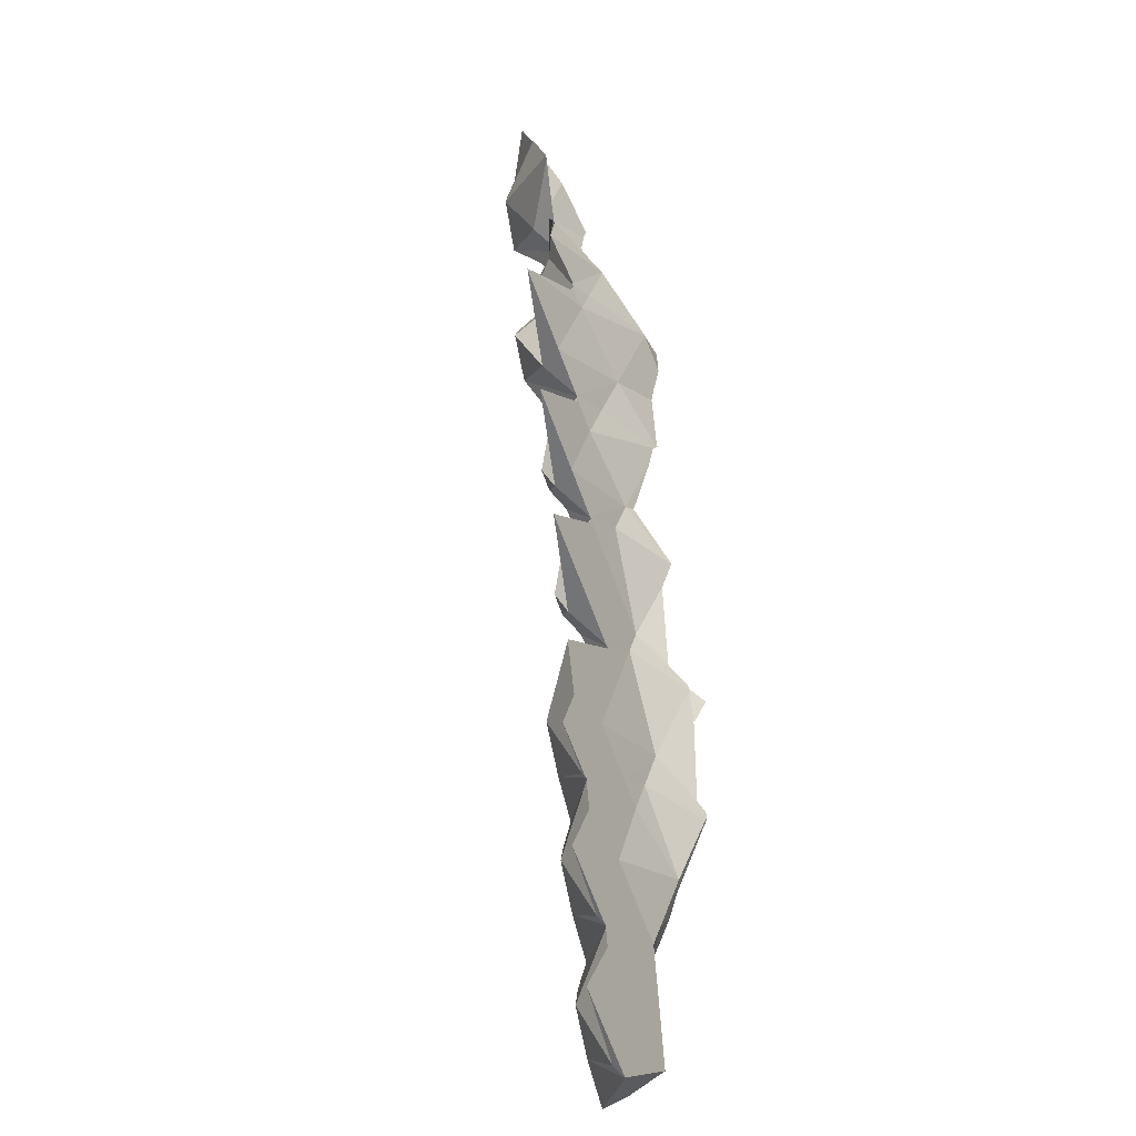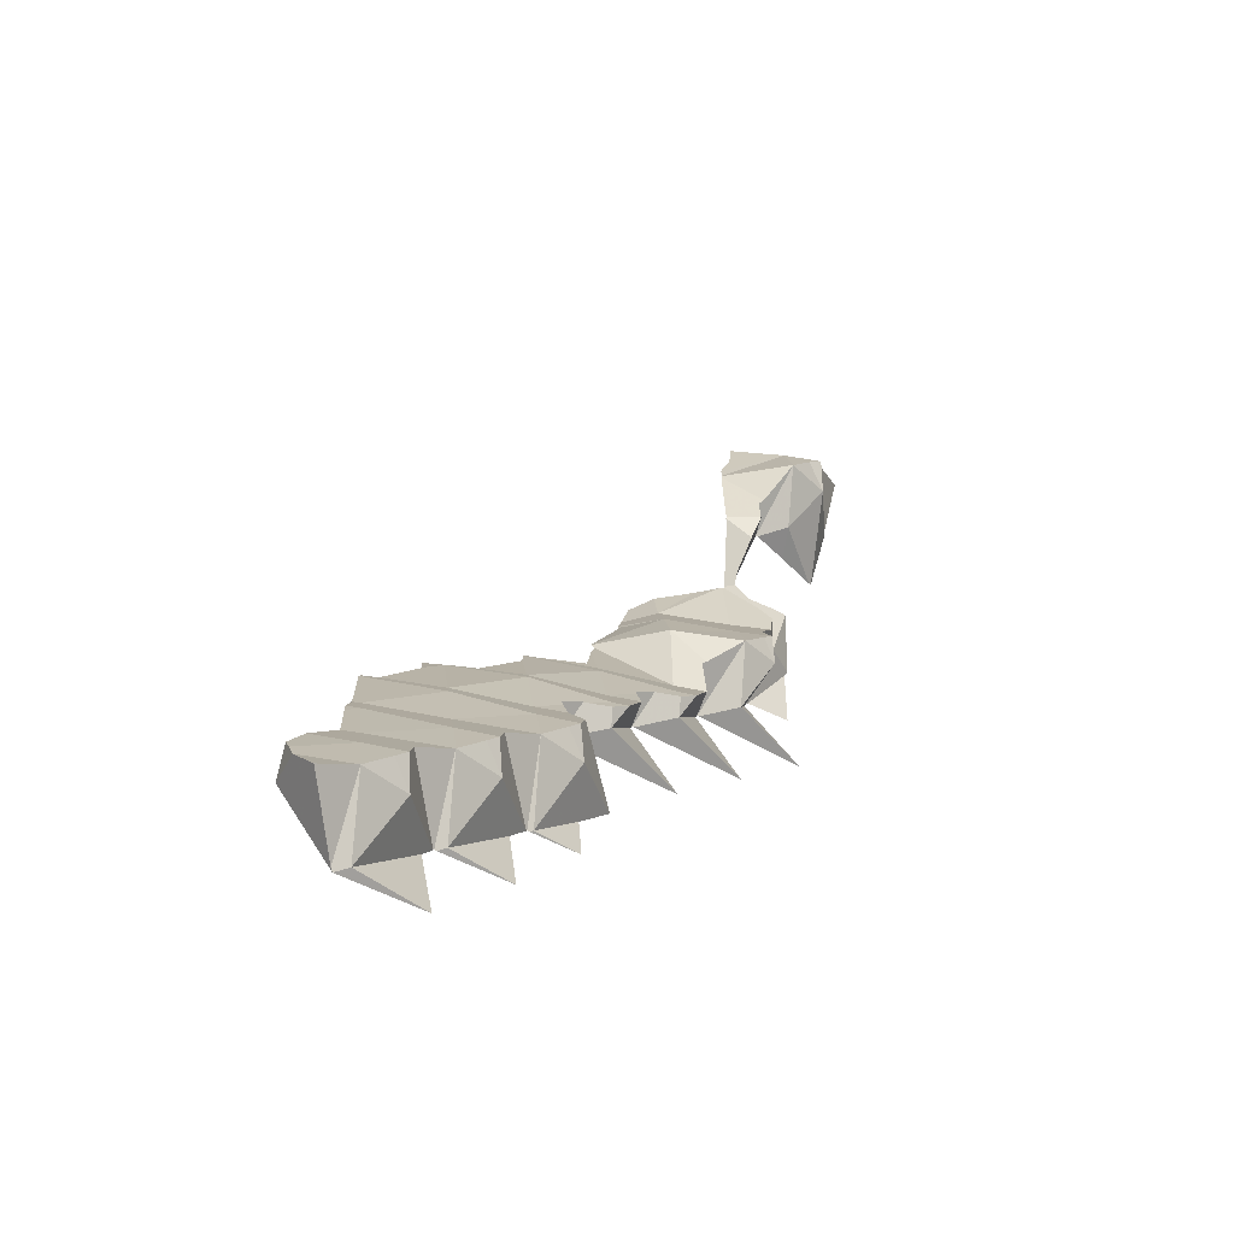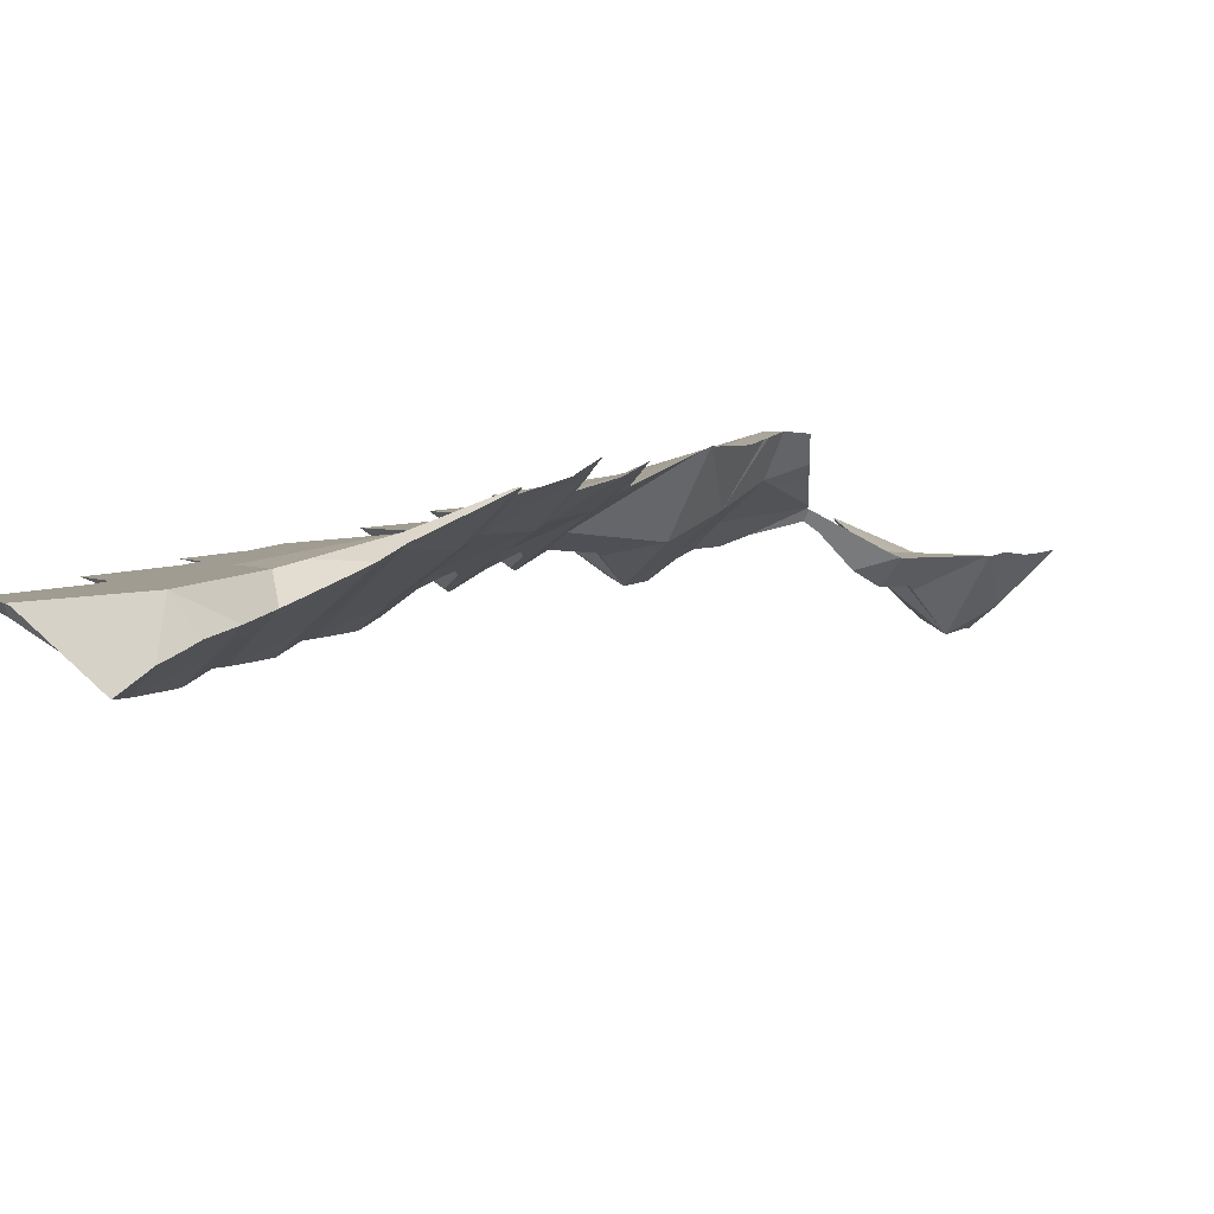
<metadata>
{"format":"obj","ext":"obj","renderer":"f3d","projection":"perspective","resolution":1024,"background":"white","views":[{"elev":-76.5,"azim":-38.2,"up":"+Y"},{"elev":-38.4,"azim":171.3,"up":"+Y"},{"elev":-30.3,"azim":66.6,"up":"+Z"}]}
</metadata>
<code>
v 24.02 35.99 19.93
v 24.03 35.97 19.93
v 24.22 35 19.96
v 24.23 35.05 19.95
v 24.39 35.72 19.28
v 24.39 35.72 19.28
v 24.46 35 19
v 24.46 35.58 19
v 24.46 35.58 19
v 24.46 35.58 19
v 24.47 34.05 19.96
v 24.48 34.04 19.96
v 24.51 34.02 19.93
v 24.67 35.39 18.84
v 24.97 35.99 19.68
v 24.97 35.99 19.68
v 25 35 18.51
v 25 35 18.51
v 25 35 18.51
v 25 34.02 19.44
v 25 34.25 19
v 25 35 18.51
v 25 35 18.51
v 25 35 19.2
v 25 35.62 19
v 25 35.62 19
v 25 35.98 19.67
v 25 35 18.51
v 25 35.62 19
v 25.02 32 19.45
v 25.02 32.92 19.36
v 25.05 30.01 18.9
v 25.06 32.94 19.35
v 25.06 31.91 19.43
v 25.07 31.07 19.34
v 25.14 30.14 18.91
v 25.27 32.96 19.26
v 25.31 32 19
v 25.37 32.31 18.69
v 25.42 34.42 18.67
v 25.43 32 18.56
v 25.45 30.55 18.93
v 25.45 34.02 19
v 25.46 34.01 19
v 25.47 34.01 19
v 25.48 34.02 18.99
v 25.49 34.02 18.99
v 25.49 34 18.98
v 25.49 34.02 18.98
v 25.49 34 18.56
v 25.5 34.34 18.66
v 25.5 33.98 18.98
v 25.51 35.39 19
v 25.52 31 18
v 25.53 33.88 18.97
v 25.53 32.53 18.79
v 25.55 31.44 18
v 25.59 35 19
v 25.59 31.76 18.32
v 25.62 31.72 18.28
v 25.63 33.63 18.59
v 25.68 31.32 17.89
v 25.69 31.07 19.04
v 25.71 31.06 19.02
v 25.73 31.04 19
v 25.73 35.9 19.32
v 25.74 31 18.98
v 25.74 31.02 18.98
v 25.74 31.02 18.98
v 25.75 35.75 19.25
v 25.75 30.96 18.95
v 25.76 35.7 19.22
v 25.8 35.51 19.13
v 25.81 33.18 18.82
v 25.82 33.13 18.95
v 25.84 33 18.89
v 25.85 32.96 19
v 25.86 32.98 18.99
v 25.87 33.03 18.97
v 25.87 33 18.98
v 25.96 35.03 18.91
v 25.96 35.04 18.92
v 25.96 35.19 19
v 25.96 35.19 19
v 25.96 34.96 18.9
v 25.97 35 18.9
v 25.97 35 18.9
v 25.97 34.96 18.89
v 25.97 33 18.95
v 25.97 33.03 18.94
v 25.97 33.85 18.67
v 25.97 33.88 18.66
v 25.97 34.95 18.89
v 25.98 34.02 18.64
v 25.98 34 18.63
v 25.98 32.98 18.96
v 25.98 33.98 18.63
v 26 31 17.59
v 26 31 17.59
v 26 31 17.59
v 26 30.01 18.33
v 26 30.22 18
v 26 31 17.59
v 26 31 17.59
v 26 31 18.85
v 26 31.3 19
v 26 31.46 18
v 26 32 18.54
v 26 32 19.3
v 26 32.85 19
v 26 32.97 18.95
v 26 31 17.59
v 26.01 30.01 18.33
v 26.04 32.96 18.95
v 26.04 32.96 18.95
v 26.05 29.01 17.9
v 26.12 29.12 17.91
v 26.29 29.41 17.92
v 26.42 32.77 18.87
v 26.54 30.54 17.52
v 26.55 30 17.44
v 26.56 30.01 18
v 26.56 30.01 18
v 26.58 30.02 17.99
v 26.59 30.02 17.99
v 26.59 30 17.98
v 26.59 30.49 17.51
v 26.59 30.02 17.98
v 26.6 29.99 17.97
v 26.62 29.96 17.95
v 26.65 29.82 17.25
v 26.78 29.59 17
v 26.96 32 19
v 27 29.01 17.34
v 27 29.23 17
v 27 29.46 16.88
v 27 29.62 17
v 27 30 17.38
v 27 30 17.73
v 27 30.44 18
v 27 31 17.52
v 27 31 18.35
v 27 31.56 18
v 27 32 18.44
v 27 32 18.98
v 27 32.49 18.74
v 27.01 29.01 17.33
v 27.05 28.01 16.92
v 27.11 28.11 16.92
v 27.28 29.45 16.83
v 27.28 28.39 16.93
v 27.34 29.44 16.82
v 27.34 32.34 18.85
v 27.46 32 18.72
v 27.52 31.81 18.56
v 27.52 31.76 18.52
v 27.56 29 16.45
v 27.57 29.01 17
v 27.57 29.01 17
v 27.59 31.59 18.38
v 27.59 29.02 16.99
v 27.59 29.25 16.64
v 27.59 29.02 16.99
v 27.6 29.32 16.68
v 27.6 29 16.98
v 27.6 29.01 16.98
v 27.6 29.02 16.98
v 27.6 28.99 16.97
v 27.62 28.96 16.95
v 27.66 28.82 16.25
v 27.78 28.59 16
v 27.93 30.93 17.96
v 27.93 31 18
v 27.94 31.06 18.02
v 27.95 30.97 17.97
v 27.97 31 17.99
v 27.97 31.02 18
v 27.97 31.02 18
v 28 28.01 16.36
v 28 28.24 16
v 28 28.46 15.88
v 28 28.62 16
v 28 29 16.38
v 28 29 16.74
v 28 29.54 17
v 28 29.83 17
v 28 30 17.17
v 28 30 17.23
v 28 30.7 17.75
v 28.01 28.01 16.35
v 28.02 27.02 15.98
v 28.02 27.02 15.98
v 28.02 27.02 15.98
v 28.02 27 15.97
v 28.1 27.15 15.98
v 28.12 30.12 17.25
v 28.28 28.45 15.83
v 28.36 28.45 15.82
v 28.41 27.76 15.24
v 28.42 26.01 15.36
v 28.43 26.43 15.52
v 28.43 26.59 15.58
v 28.43 27.7 15.17
v 28.45 27 15
v 28.49 27.54 15
v 28.58 28 15.45
v 28.61 28.01 16
v 28.61 28.01 16
v 28.62 28.24 15.63
v 28.63 28.32 15.68
v 28.63 28.02 15.99
v 28.63 28.02 15.99
v 28.64 27.99 15.98
v 28.65 28 15.98
v 28.65 28.01 15.98
v 28.65 28.02 15.98
v 28.65 27.36 14.85
v 28.77 30 17.06
v 28.88 29.98 17.03
v 28.94 29.97 17.01
v 28.96 29.96 17
v 29 27 14.54
v 29 27 14.54
v 29 27 14.54
v 29 26.01 15.03
v 29 26.04 15
v 29 27 14.54
v 29 27 14.54
v 29 27 15.39
v 29 27.61 15
v 29 28 15.39
v 29 28 15.77
v 29 28.61 16
v 29 28.88 16
v 29 29 16.12
v 29 29 16.15
v 29 29.67 16.73
v 29 27 14.54
v 29.03 26.01 15.01
v 29.04 26.01 15
v 29.05 26.02 15
v 29.07 26.03 14.99
v 29.09 26.02 14.98
v 29.09 26.02 14.98
v 29.09 26 14.97
v 29.13 25.95 14.93
v 29.23 25.01 14.52
v 29.24 25.24 14.59
v 29.28 25.79 14.77
v 29.43 26.76 14.24
v 29.45 26.7 14.18
v 29.46 26 14
v 29.5 26.53 14
v 29.59 29 16.09
v 29.66 26.36 13.86
v 29.67 27 15
v 29.84 28.98 16.05
v 29.93 28.97 16.04
v 30 26 13.54
v 30 26 13.54
v 30 26 13.54
v 30 25.01 14.06
v 30 25.06 14
v 30 26 13.54
v 30 26 13.54
v 30 26 14.43
v 30 26.59 14
v 30 27 14.41
v 30 27 14.81
v 30 27.43 15
v 30 27.81 15
v 30 28 15.19
v 30 28 15.25
v 30 28.93 16
v 30 28.94 16
v 30 28.95 16.01
v 30 26 13.54
v 30.1 25.01 14.01
v 30.11 25.01 14
v 30.12 25.02 14
v 30.14 25.03 13.99
v 30.15 25.02 13.98
v 30.15 25.02 13.98
v 30.15 25 13.97
v 30.15 24.01 13.6
v 30.18 24.18 13.65
v 30.19 28.95 16.01
v 30.25 28.7 15.77
v 30.26 24.88 13.87
v 30.27 28.69 15.75
v 30.27 28.94 16
v 30.27 28.95 16.01
v 30.28 24.86 13.85
v 30.45 25.76 13.24
v 30.46 25.71 13.19
v 30.47 25 13
v 30.51 25.52 13
v 30.66 25.36 12.86
v 30.74 26 14
v 30.79 28 15.11
v 30.9 27.98 15.08
v 30.95 27.97 15.07
v 31 24.01 13.1
v 31 24.09 13
v 31 25 12.55
v 31 25 13.47
v 31 25 12.55
v 31 25.58 13
v 31 26 13.42
v 31 26 13.85
v 31 26.27 14
v 31 26.74 14
v 31 27 14.26
v 31 27 14.41
v 31 27.87 15
v 31 27.91 15
v 31 27.96 15.05
v 31 25 12.55
v 31.02 27.91 15
v 31.02 27.91 15
v 31.03 27.89 14.98
v 31.03 27.75 14.86
v 31.09 27 14.25
v 31.15 26.78 14.03
v 31.16 26.75 14
v 31.17 24.01 13.01
v 31.17 26.61 13.88
v 31.18 24.01 13
v 31.2 24.06 12.97
v 31.2 26.14 13.51
v 31.22 26 13.4
v 31.43 25.76 13.14
v 31.46 24.76 12.26
v 31.46 24.76 12.26
v 31.55 25.64 13
v 31.67 25 12.47
v 31.71 25.17 12.6
v 31.75 25.3 12.7
v 31.81 25 13
f 5 2 1
f 2 15 1
f 15 5 1
f 5 4 2
f 4 24 2
f 24 15 2
f 7 3 4
f 3 24 4
f 11 3 7
f 3 11 24
f 7 4 5
f 7 5 6
f 15 6 5
f 7 6 8
f 6 26 8
f 16 6 15
f 16 26 6
f 14 7 8
f 12 11 7
f 13 12 7
f 13 7 21
f 17 7 14
f 18 7 17
f 7 18 19
f 7 19 22
f 21 7 22
f 14 8 9
f 8 26 9
f 14 9 10
f 10 9 26
f 14 10 25
f 10 26 25
f 13 11 12
f 20 11 13
f 24 11 20
f 20 13 21
f 25 17 14
f 27 16 15
f 24 27 15
f 16 27 26
f 18 17 23
f 23 17 25
f 19 18 23
f 19 23 22
f 20 21 43
f 20 43 24
f 21 22 28
f 44 21 28
f 43 21 44
f 28 22 23
f 23 25 29
f 28 23 86
f 23 29 81
f 87 23 81
f 86 23 87
f 24 70 27
f 43 58 24
f 58 70 24
f 26 29 25
f 66 26 27
f 26 53 29
f 66 53 26
f 27 70 66
f 40 46 28
f 40 28 85
f 46 44 28
f 85 28 86
f 81 29 53
f 30 33 31
f 31 38 30
f 109 33 30
f 34 30 38
f 34 109 30
f 31 33 37
f 31 37 38
f 32 101 36
f 32 36 102
f 101 32 102
f 37 33 109
f 34 63 35
f 35 109 34
f 34 38 63
f 63 109 35
f 36 42 102
f 42 36 105
f 36 101 105
f 38 37 77
f 110 77 37
f 110 37 109
f 38 39 41
f 56 39 38
f 38 41 59
f 77 56 38
f 38 59 65
f 63 38 64
f 64 38 65
f 41 39 108
f 39 56 108
f 40 47 46
f 51 47 40
f 40 85 51
f 108 59 41
f 42 71 102
f 42 105 71
f 43 44 58
f 46 45 44
f 93 44 45
f 58 44 93
f 93 45 46
f 47 93 46
f 51 49 47
f 49 93 47
f 51 48 49
f 94 49 48
f 50 48 51
f 50 61 48
f 48 61 52
f 48 52 95
f 94 48 95
f 94 93 49
f 50 51 94
f 61 50 97
f 95 50 94
f 97 50 95
f 51 85 88
f 51 88 93
f 51 93 94
f 52 61 55
f 95 52 55
f 70 53 66
f 72 53 70
f 72 73 53
f 73 83 53
f 82 81 53
f 82 53 84
f 83 84 53
f 60 57 54
f 62 54 57
f 69 60 54
f 98 54 62
f 67 69 54
f 71 67 54
f 71 54 102
f 99 54 98
f 54 99 100
f 54 100 103
f 102 54 103
f 61 74 55
f 55 74 75
f 91 55 75
f 92 55 91
f 97 55 92
f 97 95 55
f 76 56 78
f 56 76 96
f 77 78 56
f 56 96 108
f 60 107 57
f 62 57 107
f 58 72 70
f 58 73 72
f 58 84 73
f 81 82 58
f 87 81 58
f 82 84 58
f 86 58 85
f 85 58 88
f 87 58 86
f 88 58 93
f 59 60 69
f 59 108 60
f 65 59 68
f 68 59 69
f 108 107 60
f 61 92 74
f 61 97 92
f 107 98 62
f 64 109 63
f 64 65 109
f 68 106 65
f 65 106 109
f 105 69 67
f 71 105 67
f 69 106 68
f 105 106 69
f 73 84 83
f 75 74 79
f 79 74 76
f 76 74 90
f 74 91 90
f 74 92 91
f 91 75 79
f 80 76 78
f 80 79 76
f 89 76 90
f 96 76 89
f 78 77 110
f 110 80 78
f 90 79 80
f 91 79 90
f 90 80 89
f 89 80 110
f 96 89 110
f 108 96 111
f 111 96 110
f 99 98 104
f 104 98 107
f 100 99 104
f 100 104 103
f 113 101 102
f 101 113 105
f 102 103 112
f 123 102 112
f 122 113 102
f 122 102 123
f 103 104 112
f 104 107 141
f 112 104 141
f 106 105 145
f 113 142 105
f 105 142 145
f 106 133 109
f 106 145 133
f 144 107 108
f 141 107 143
f 144 143 107
f 115 108 111
f 144 108 115
f 133 110 109
f 110 114 111
f 133 114 110
f 115 111 114
f 120 124 112
f 120 112 141
f 124 123 112
f 122 142 113
f 133 115 114
f 144 115 119
f 145 119 115
f 133 145 115
f 116 134 117
f 116 117 135
f 134 116 135
f 117 118 135
f 118 117 139
f 117 134 139
f 118 130 135
f 118 139 130
f 146 144 119
f 145 146 119
f 120 125 124
f 120 128 125
f 127 128 120
f 120 141 127
f 121 126 128
f 129 126 121
f 121 128 127
f 121 127 138
f 129 121 131
f 138 131 121
f 122 123 142
f 124 140 123
f 123 140 142
f 125 140 124
f 128 140 125
f 139 128 126
f 129 139 126
f 127 141 138
f 139 140 128
f 130 129 131
f 130 139 129
f 130 131 135
f 131 132 135
f 138 132 131
f 135 132 136
f 136 132 137
f 138 137 132
f 147 134 135
f 134 147 139
f 135 136 150
f 158 147 135
f 159 135 150
f 158 135 159
f 150 136 137
f 187 137 138
f 150 137 152
f 152 137 186
f 187 186 137
f 138 141 172
f 138 172 189
f 138 189 187
f 140 139 172
f 147 188 139
f 172 139 189
f 139 188 189
f 140 173 142
f 140 172 175
f 140 175 173
f 141 143 176
f 172 141 175
f 175 141 176
f 142 156 145
f 142 160 156
f 174 160 142
f 173 174 142
f 143 144 155
f 156 143 155
f 160 143 156
f 174 143 160
f 177 143 174
f 176 143 178
f 178 143 177
f 144 146 153
f 154 144 153
f 155 144 154
f 153 146 145
f 154 153 145
f 155 154 145
f 145 156 155
f 158 188 147
f 148 179 149
f 148 149 180
f 179 148 180
f 149 151 180
f 151 149 184
f 149 179 184
f 161 150 152
f 161 159 150
f 151 169 180
f 151 184 169
f 163 161 152
f 152 167 163
f 164 167 152
f 164 152 186
f 157 166 162
f 157 162 183
f 157 165 166
f 168 165 157
f 168 157 170
f 183 170 157
f 158 159 185
f 158 185 188
f 161 185 159
f 161 163 185
f 162 167 164
f 183 162 164
f 162 166 167
f 184 163 167
f 184 185 163
f 183 164 186
f 184 166 165
f 168 184 165
f 184 167 166
f 169 168 170
f 169 184 168
f 169 170 180
f 170 171 180
f 183 171 170
f 180 171 181
f 181 171 182
f 183 182 171
f 173 177 174
f 173 175 176
f 176 177 173
f 176 178 177
f 179 180 190
f 179 190 184
f 180 181 197
f 207 190 180
f 208 180 197
f 207 180 208
f 197 181 182
f 235 182 183
f 197 182 198
f 198 182 234
f 235 234 182
f 183 186 235
f 236 185 184
f 190 236 184
f 188 185 218
f 218 185 219
f 219 185 220
f 185 221 220
f 221 185 237
f 237 185 236
f 218 186 187
f 218 219 186
f 219 221 186
f 237 186 221
f 235 186 237
f 196 187 189
f 218 187 196
f 196 189 188
f 218 196 188
f 207 236 190
f 195 191 192
f 192 191 203
f 195 199 191
f 191 199 203
f 193 192 203
f 192 193 229
f 195 192 232
f 192 229 232
f 194 193 204
f 194 229 193
f 193 203 204
f 202 194 204
f 229 194 202
f 213 199 195
f 195 232 213
f 211 197 198
f 211 208 197
f 210 212 198
f 210 198 234
f 212 211 198
f 206 203 199
f 206 199 213
f 200 225 201
f 200 201 226
f 225 200 226
f 201 202 226
f 229 202 201
f 225 229 201
f 202 204 226
f 203 205 204
f 231 205 203
f 231 203 206
f 217 204 205
f 222 204 217
f 223 204 222
f 224 204 223
f 204 224 227
f 226 204 227
f 217 205 230
f 231 230 205
f 206 215 209
f 206 209 231
f 214 206 213
f 206 214 215
f 207 208 233
f 207 233 236
f 211 233 208
f 209 216 210
f 231 209 210
f 209 215 216
f 210 216 212
f 231 210 234
f 212 233 211
f 232 212 216
f 232 233 212
f 213 232 214
f 214 232 215
f 232 216 215
f 230 222 217
f 220 221 219
f 223 222 228
f 228 222 230
f 228 224 223
f 228 227 224
f 225 226 239
f 225 239 229
f 226 227 238
f 240 226 238
f 239 226 240
f 228 238 227
f 228 230 268
f 228 250 238
f 268 250 228
f 229 273 232
f 239 240 229
f 240 256 229
f 256 273 229
f 272 230 231
f 268 230 271
f 272 271 230
f 231 234 272
f 273 233 232
f 236 233 254
f 254 233 257
f 257 233 258
f 233 274 258
f 274 233 273
f 254 234 235
f 254 257 234
f 257 275 234
f 272 234 275
f 235 237 254
f 254 237 236
f 241 240 238
f 242 241 238
f 250 242 238
f 256 240 241
f 269 241 242
f 256 241 269
f 250 243 242
f 269 242 243
f 251 244 243
f 243 244 266
f 251 243 250
f 269 243 266
f 252 245 244
f 244 245 266
f 252 244 251
f 245 252 246
f 246 266 245
f 246 252 249
f 246 249 266
f 248 247 262
f 247 248 263
f 262 247 263
f 248 249 263
f 249 248 266
f 248 262 266
f 249 252 263
f 268 251 250
f 252 251 253
f 251 267 253
f 268 267 251
f 255 252 253
f 259 252 255
f 260 252 259
f 261 252 260
f 252 261 264
f 263 252 264
f 267 255 253
f 267 259 255
f 269 270 256
f 256 270 273
f 258 275 257
f 258 274 276
f 276 275 258
f 260 259 265
f 265 259 267
f 265 261 260
f 265 264 261
f 262 263 278
f 262 278 266
f 263 264 277
f 279 263 277
f 278 263 279
f 265 277 264
f 265 267 309
f 265 294 277
f 309 294 265
f 266 314 269
f 278 279 266
f 279 299 266
f 299 314 266
f 313 267 268
f 309 267 312
f 313 312 267
f 268 271 313
f 314 270 269
f 273 270 300
f 300 270 301
f 301 270 302
f 270 315 302
f 315 270 314
f 300 271 272
f 300 301 271
f 301 316 271
f 313 271 316
f 272 275 288
f 300 272 288
f 288 274 273
f 300 288 273
f 276 274 287
f 287 274 292
f 291 274 288
f 274 291 292
f 287 275 276
f 287 291 275
f 288 275 290
f 290 275 291
f 280 279 277
f 281 280 277
f 294 281 277
f 299 279 280
f 310 280 281
f 299 280 310
f 294 282 281
f 310 281 282
f 295 283 282
f 282 283 306
f 295 282 294
f 310 282 306
f 296 284 283
f 283 284 306
f 296 283 295
f 284 296 289
f 289 306 284
f 286 285 303
f 285 286 304
f 303 285 304
f 286 293 304
f 293 286 306
f 286 303 306
f 292 291 287
f 290 291 288
f 289 296 293
f 289 293 306
f 293 296 304
f 309 295 294
f 296 295 297
f 295 308 297
f 309 308 295
f 298 296 297
f 307 296 298
f 304 296 305
f 305 296 307
f 298 297 308
f 307 298 308
f 310 311 299
f 299 311 314
f 302 316 301
f 302 315 317
f 317 316 302
f 326 303 304
f 303 326 306
f 328 304 305
f 326 304 328
f 307 318 305
f 334 305 318
f 329 328 305
f 333 329 305
f 333 305 334
f 306 339 310
f 326 328 306
f 328 339 306
f 318 307 308
f 331 308 309
f 318 308 337
f 332 308 331
f 332 335 308
f 338 308 335
f 337 308 338
f 309 312 327
f 330 309 327
f 309 330 331
f 311 310 330
f 330 310 331
f 332 331 310
f 339 332 310
f 311 325 314
f 311 327 325
f 311 330 327
f 323 312 313
f 323 324 312
f 324 325 312
f 327 312 325
f 313 316 322
f 323 313 322
f 315 314 322
f 322 314 323
f 324 323 314
f 314 325 324
f 315 319 317
f 315 320 319
f 315 321 320
f 315 322 321
f 319 316 317
f 319 320 316
f 321 316 320
f 322 316 321
f 336 334 318
f 336 318 337
f 328 329 339
f 329 333 339
f 339 335 332
f 333 334 336
f 333 336 339
f 339 338 335
f 336 337 339
f 337 338 339

</code>
